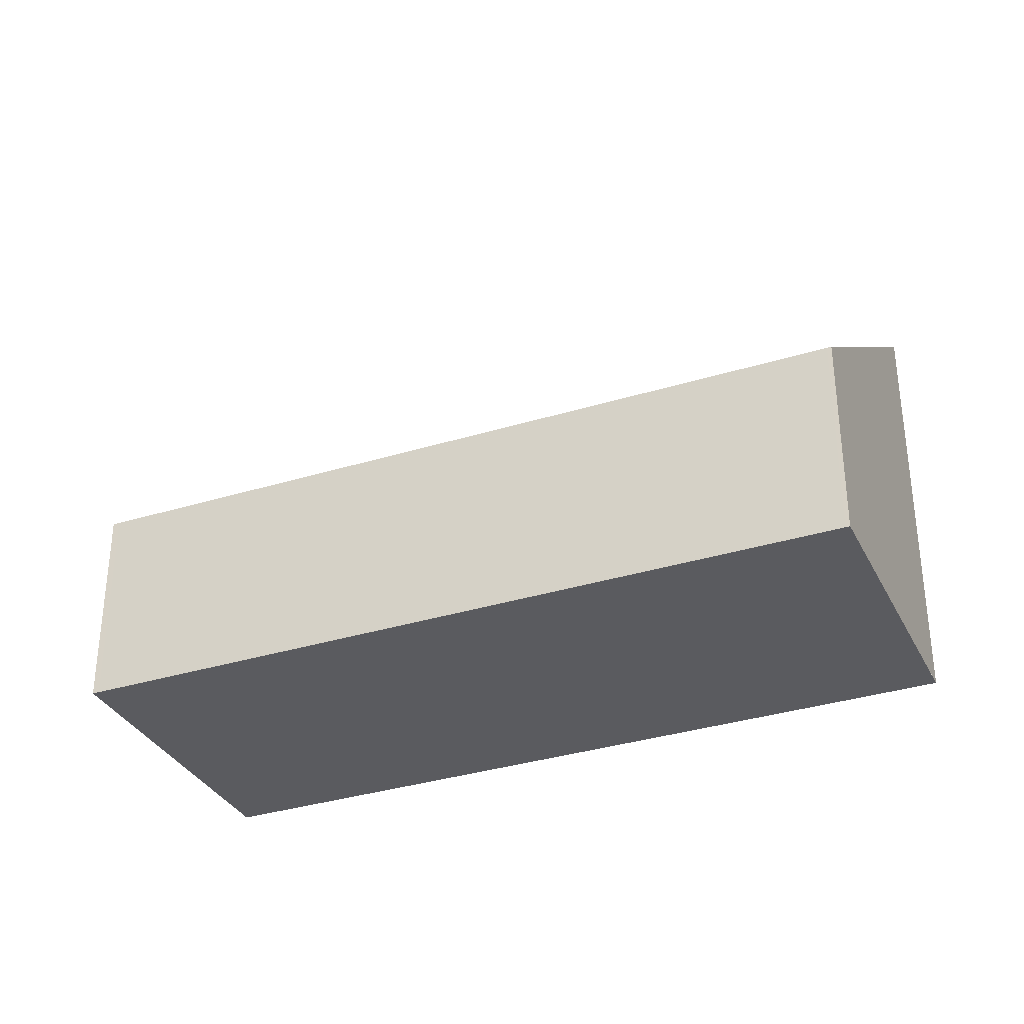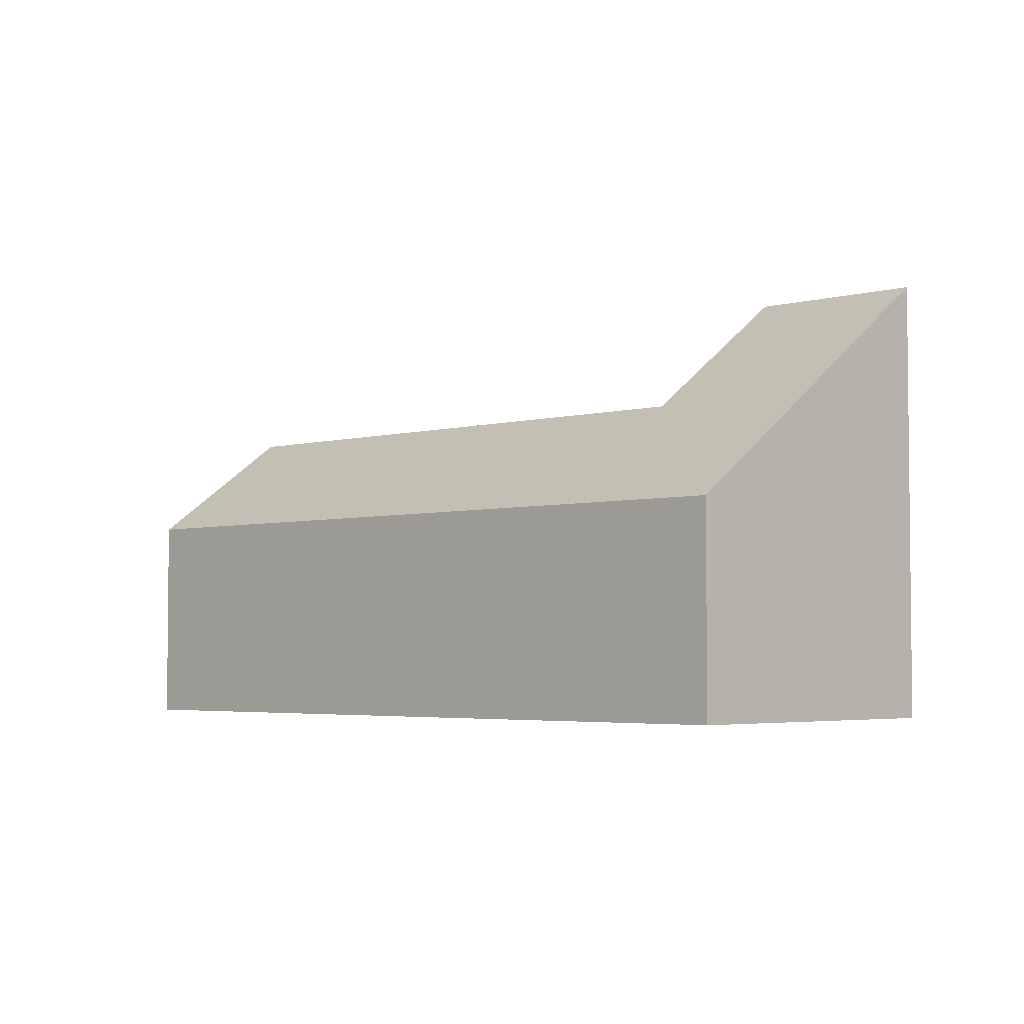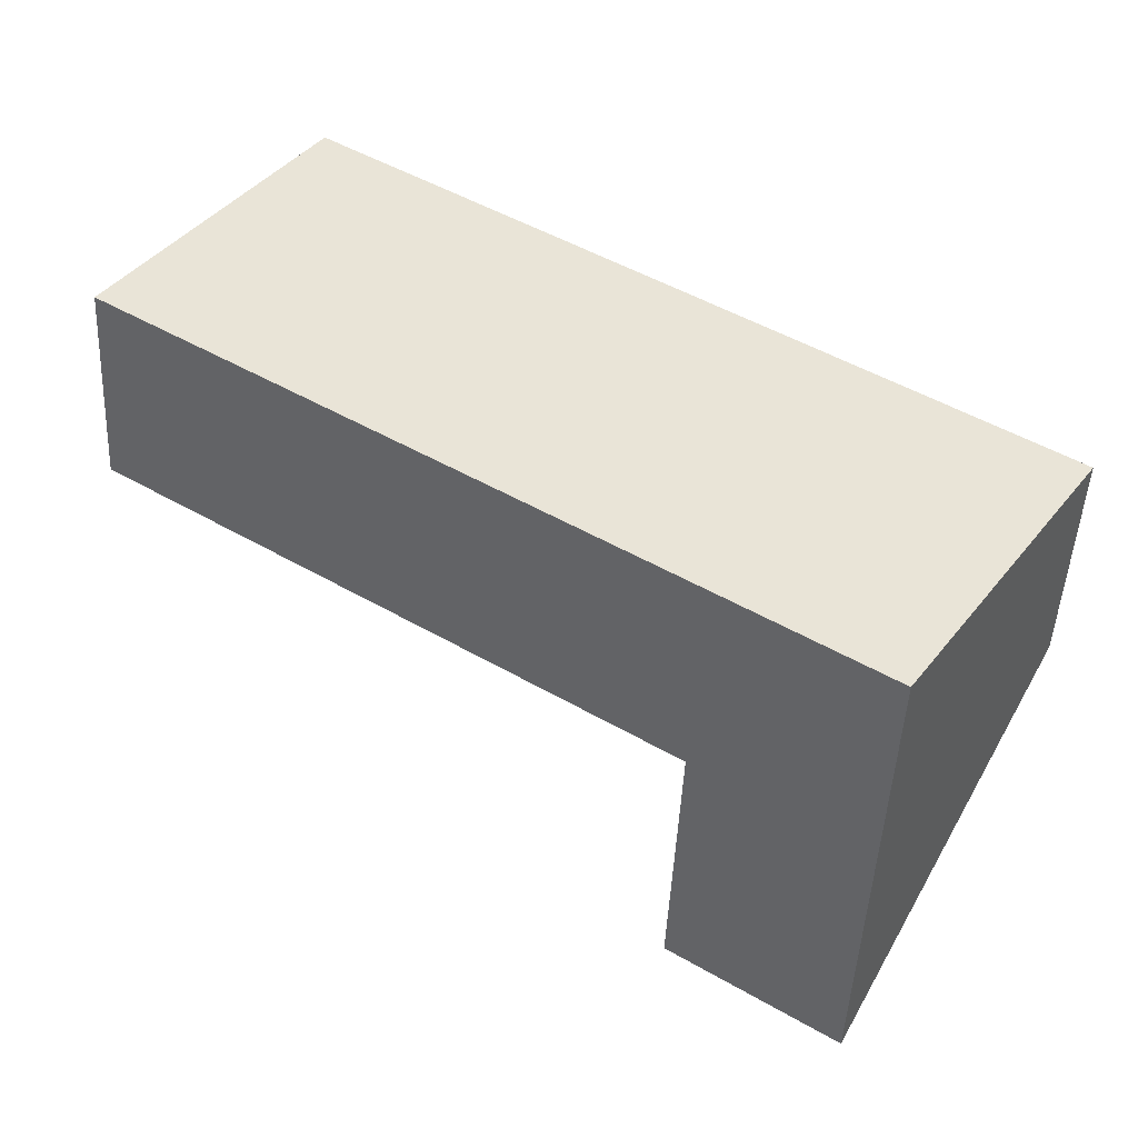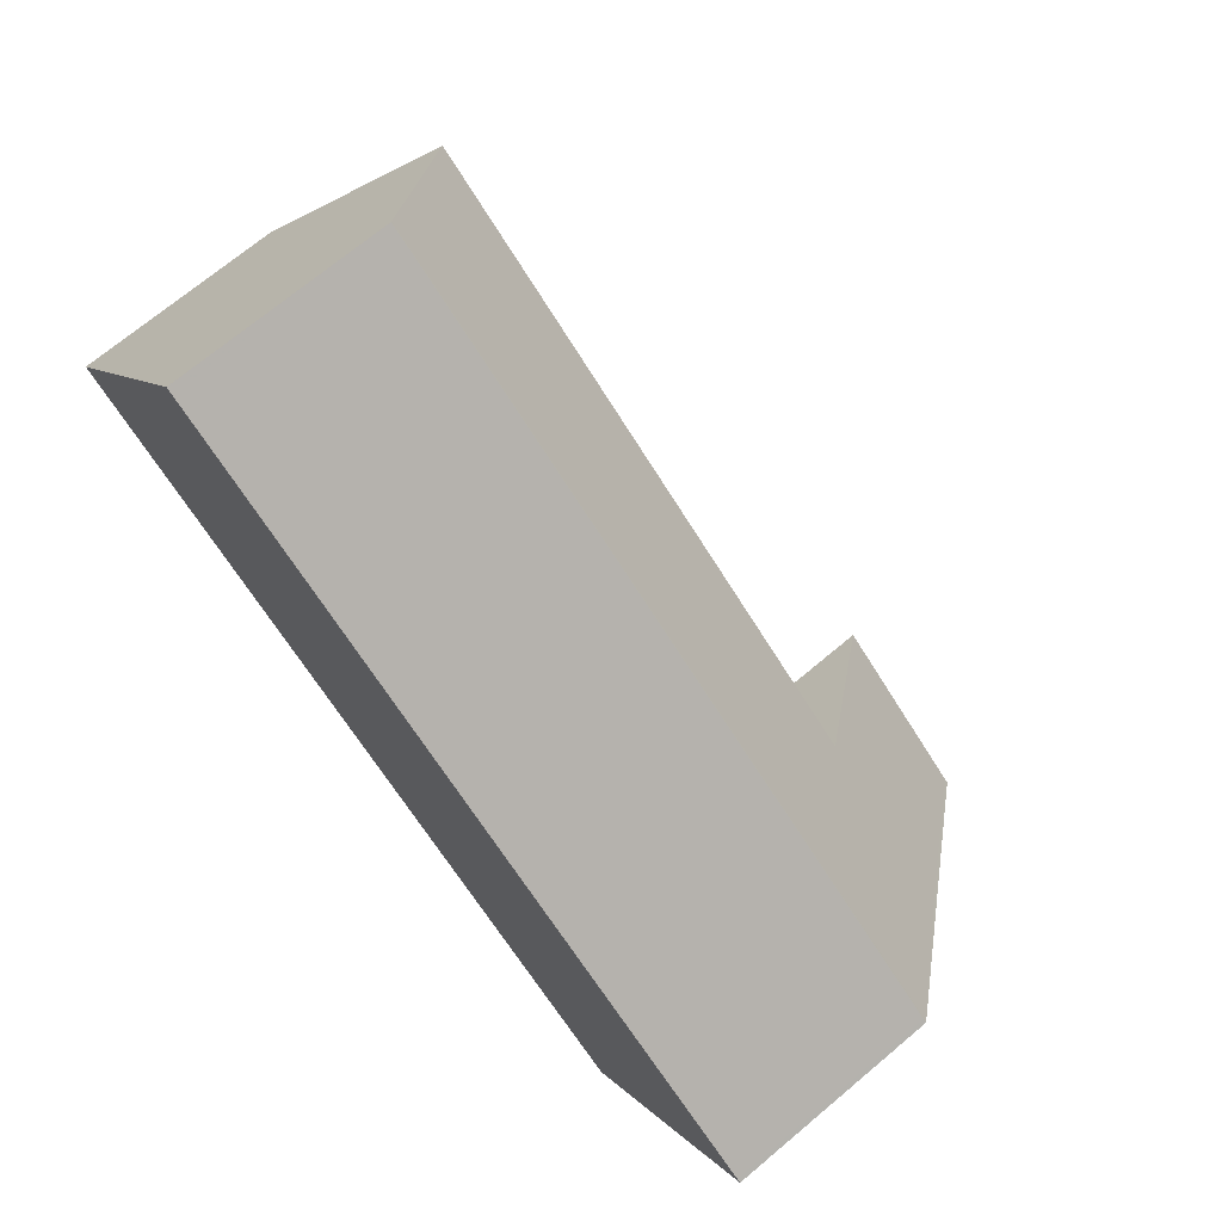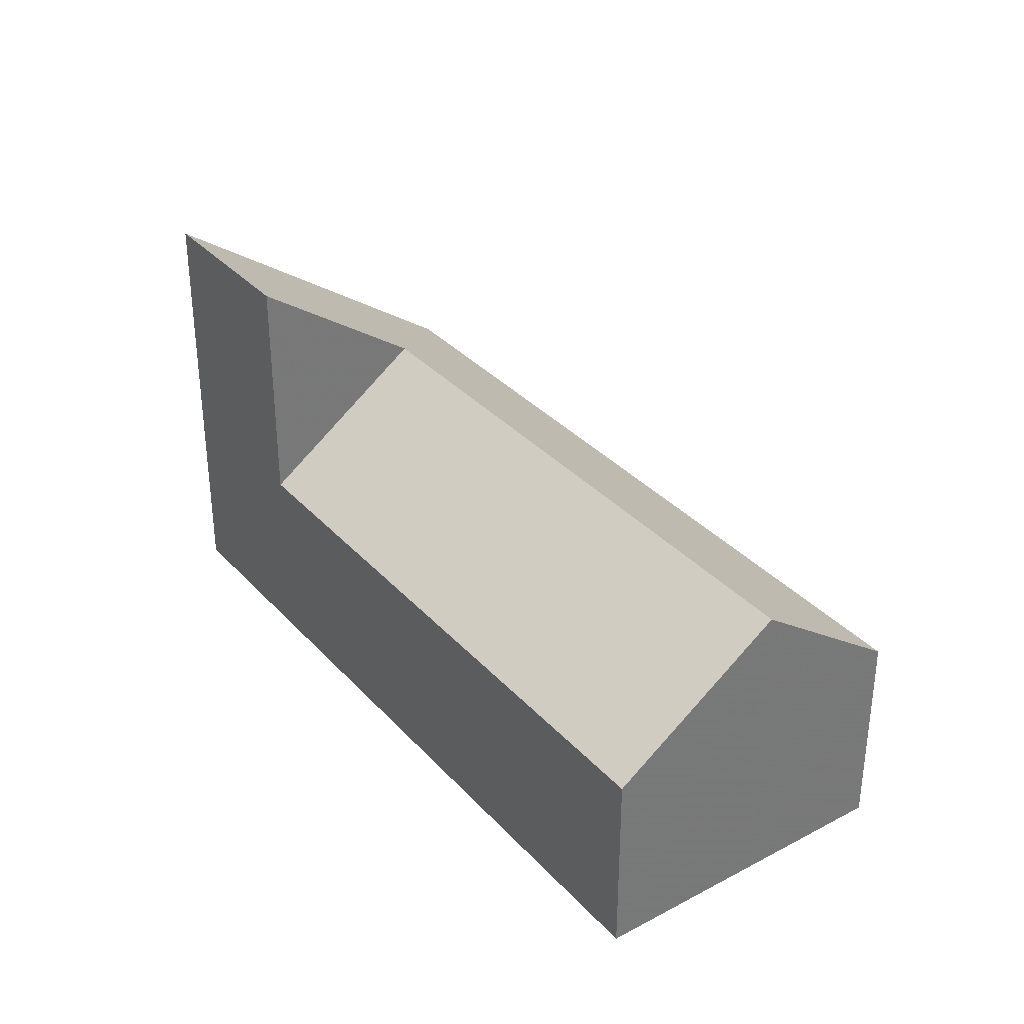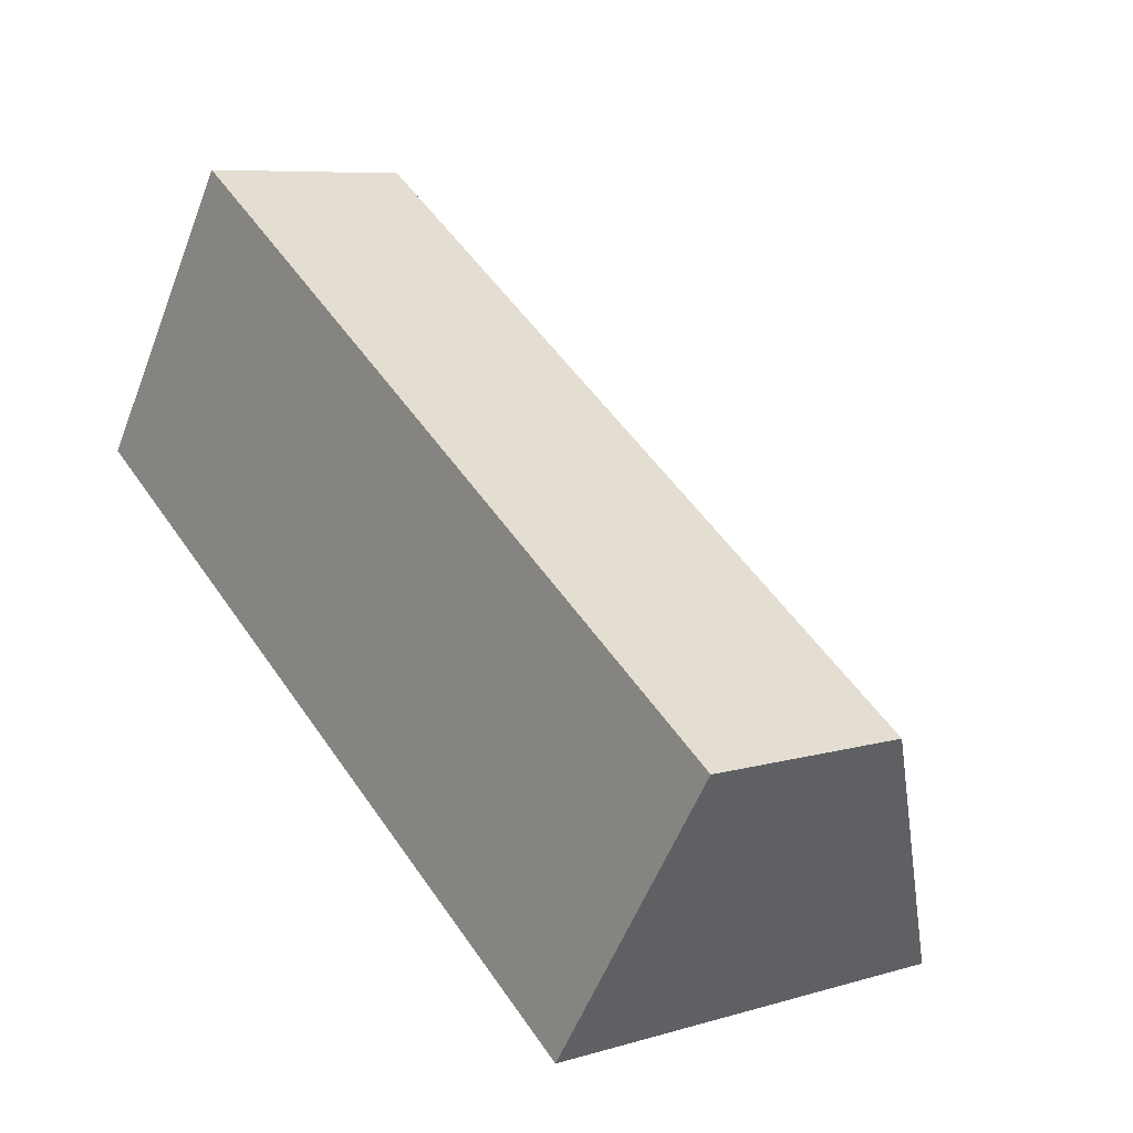
<metadata>
{"format":"obj","ext":"obj","renderer":"f3d","projection":"perspective","resolution":1024,"background":"white","views":[{"elev":-33.4,"azim":-122.8,"up":"+Z"},{"elev":-3.9,"azim":-101.4,"up":"+Z"},{"elev":-47.8,"azim":177.2,"up":"+Y"},{"elev":70.6,"azim":-130.0,"up":"+Y"},{"elev":34.5,"azim":88.3,"up":"+Z"},{"elev":7.6,"azim":-130.0,"up":"+Y"}]}
</metadata>
<code>
v -2082 -2276 2.619
v -2088 -2285 5.455
v -2090 -2281 2.585
v -2080 -2279 2.455
v -2089 -2283 3.93
v -2081 -2277 3.968
v -2088 -2285 5.447
v -2081 -2277 3.967
v -2081 -2277 3.968
v -2086 -2283 5.469
v -2088 -2282 3.938
v -2086 -2283 2.445
v -2086 -2283 2.452
v -2080 -2279 2.462
v -2086 -2283 5.461
v -2081 -2277 3.967
v -2082 -2276 2.619
v -2080 -2279 2.462
v -2080 -2279 2.454
v -2082 -2276 2.633
v -2090 -2281 2.6
v -2082 -2276 2.633
v -2088 -2285 5.455
v -2088 -2285 5.447
v -2090 -2281 2.6
v -2090 -2281 2.586
v -2089 -2283 3.93
v -2086 -2283 5.469
v -2086 -2283 5.461
v -2089 -2280 2.607
v -2089 -2280 2.593
v -2088 -2282 3.938
v -2086 -2283 2.445
v -2086 -2283 2.452
v -2088 -2282 3.938
v -2082 -2276 2.633
v -2082 -2276 2.619
v -2082 -2276 0
v -2082 -2276 0
v -2088 -2285 5.447
v -2088 -2285 5.455
v -2088 -2285 -8.882e-16
v -2088 -2285 0
v -2090 -2281 2.586
v -2090 -2281 2.585
v -2090 -2281 0
v -2090 -2281 -4.441e-16
v -2080 -2279 2.454
v -2080 -2279 2.455
v -2080 -2279 0
v -2080 -2279 0
v -2090 -2281 2.6
v -2089 -2283 3.93
v -2089 -2283 0
v -2090 -2281 0
v -2089 -2283 3.93
v -2088 -2285 5.447
v -2088 -2285 0
v -2089 -2283 0
v -2080 -2279 2.462
v -2081 -2277 3.968
v -2081 -2277 4.441e-16
v -2080 -2279 0
v -2080 -2279 2.455
v -2080 -2279 2.462
v -2080 -2279 0
v -2080 -2279 0
v -2082 -2276 2.619
v -2082 -2276 2.619
v -2082 -2276 4.441e-16
v -2082 -2276 0
v -2086 -2283 2.445
v -2080 -2279 2.454
v -2080 -2279 0
v -2086 -2283 0
v -2090 -2281 2.585
v -2090 -2281 2.6
v -2090 -2281 0
v -2090 -2281 0
v -2081 -2277 3.968
v -2082 -2276 2.633
v -2082 -2276 0
v -2081 -2277 4.441e-16
v -2088 -2285 5.455
v -2088 -2285 5.455
v -2088 -2285 0
v -2088 -2285 -8.882e-16
v -2089 -2280 2.593
v -2090 -2281 2.586
v -2090 -2281 -4.441e-16
v -2089 -2280 4.441e-16
v -2088 -2285 5.455
v -2086 -2283 5.469
v -2086 -2283 -8.882e-16
v -2088 -2285 0
v -2082 -2276 2.619
v -2089 -2280 2.593
v -2089 -2280 4.441e-16
v -2082 -2276 4.441e-16
v -2082 -2276 0
v -2080 -2279 0
v -2088 -2285 0
v -2090 -2281 0
f 31 17 20 30
f 34 18 19 33
f 13 11 15
f 35 16 18 34
f 15 10 12 13
f 20 17 1 22
f 18 14 4 19
f 16 9 14 18
f 30 20 8 32
f 22 6 8 20
f 23 2 7 24
f 25 21 3 26
f 24 7 5 27
f 27 5 21 25
f 28 23 24 29
f 30 25 26 31
f 29 24 27 32
f 32 27 25 30
f 37 38 39 36
f 41 42 43 40
f 45 46 47 44
f 49 50 51 48
f 53 54 55 52
f 57 58 59 56
f 61 62 63 60
f 65 66 67 64
f 69 70 71 68
f 73 74 75 72
f 77 78 79 76
f 81 82 83 80
f 85 86 87 84
f 89 90 91 88
f 93 94 95 92
f 97 98 99 96
f 101 102 103 100

</code>
